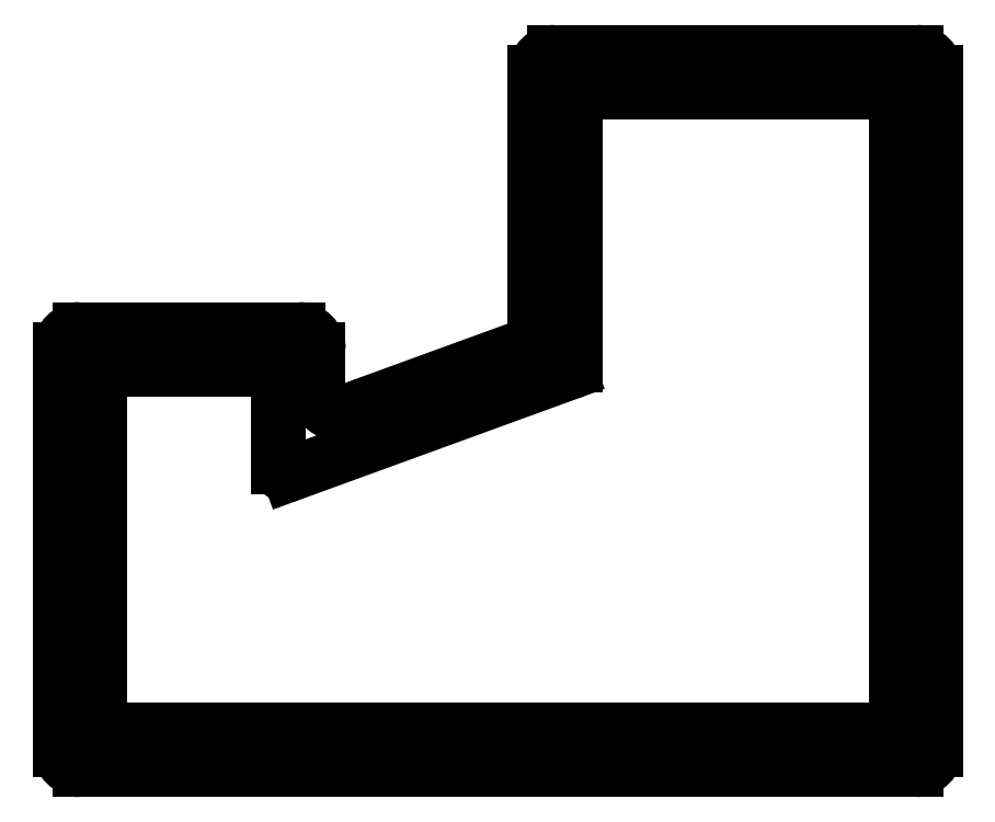
<metadata>
{"format":"dxf","ext":"dxf","renderer":"ezdxf+matplotlib","layout":"modelspace","background":"white","min_lineweight":24,"dpi":150}
</metadata>
<code>
0
SECTION
2
ENTITIES
0
LINE
8
Shape2DView002
10
-68.13
20
27.89
30
0
11
-68.13
21
-22.71
31
0
0
ARC
8
Shape2DView002
10
-65.63
20
27.89
30
0
40
2.5
50
90
51
180
0
ARC
8
Shape2DView002
10
-65.63
20
-22.71
30
0
40
2.5
50
180
51
-90
0
LINE
8
Shape2DView002
10
-38.03
20
30.39
30
0
11
-65.63
21
30.39
31
0
0
LINE
8
Shape2DView002
10
-65.63
20
-25.21
30
0
11
39.97
21
-25.21
31
0
0
ARC
8
Shape2DView002
10
-38.03
20
27.89
30
0
40
2.5
50
0
51
90
0
ARC
8
Shape2DView002
10
39.97
20
-22.71
30
0
40
2.5
50
-90
51
0
0
LINE
8
Shape2DView002
10
-35.53
20
22.3
30
0
11
-35.53
21
27.89
31
0
0
LINE
8
Shape2DView002
10
42.47
20
-22.71
30
0
11
42.47
21
62.89
31
0
0
ARC
8
Shape2DView002
10
-33.03
20
22.3
30
0
40
2.5
50
180
51
-70
0
ARC
8
Shape2DView002
10
39.97
20
62.89
30
0
40
2.5
50
0
51
90
0
LINE
8
Shape2DView002
10
-9.773
20
28.1
30
0
11
-32.17
21
19.95
31
0
0
LINE
8
Shape2DView002
10
39.97
20
65.39
30
0
11
-5.628
21
65.39
31
0
0
ARC
8
Shape2DView002
10
-10.63
20
30.45
30
0
40
2.5
50
-70
51
0
0
ARC
8
Shape2DView002
10
-5.628
20
62.89
30
0
40
2.5
50
90
51
180
0
LINE
8
Shape2DView002
10
-8.128
20
62.89
30
0
11
-8.128
21
30.45
31
0
0
ARC
8
Shape2DView002
10
-63.38
20
24.96
30
0
40
0.25
50
0
51
60
0
ARC
8
Shape2DView002
10
-63.13
20
25.39
30
0
40
0.25
50
30
51
-120
0
ARC
8
Shape2DView002
10
-62.69
20
25.64
30
0
40
0.25
50
-150
51
-90
0
LINE
8
Shape2DView002
10
-40.96
20
25.39
30
0
11
-62.69
21
25.39
31
0
0
ARC
8
Shape2DView002
10
-40.96
20
25.64
30
0
40
0.25
50
-90
51
-30
0
ARC
8
Shape2DView002
10
-40.53
20
25.39
30
0
40
0.25
50
-60
51
150
0
ARC
8
Shape2DView002
10
-40.28
20
24.96
30
0
40
0.25
50
120
51
180
0
LINE
8
Shape2DView002
10
-40.53
20
13.02
30
0
11
-40.53
21
24.96
31
0
0
ARC
8
Shape2DView002
10
-39.53
20
13.02
30
0
40
1
50
-180
51
-70
0
LINE
8
Shape2DView002
10
-3.786
20
24.96
30
0
11
-39.19
21
12.08
31
0
0
ARC
8
Shape2DView002
10
-4.128
20
25.9
30
0
40
1
50
-70
51
0
0
LINE
8
Shape2DView002
10
-3.128
20
59.96
30
0
11
-3.128
21
25.9
31
0
0
ARC
8
Shape2DView002
10
-3.378
20
59.96
30
0
40
0.25
50
0
51
60
0
ARC
8
Shape2DView002
10
-3.128
20
60.39
30
0
40
0.25
50
30
51
-120
0
ARC
8
Shape2DView002
10
-2.695
20
60.64
30
0
40
0.25
50
-150
51
-90
0
LINE
8
Shape2DView002
10
37.04
20
60.39
30
0
11
-2.695
21
60.39
31
0
0
ARC
8
Shape2DView002
10
37.04
20
60.64
30
0
40
0.25
50
-90
51
-30
0
ARC
8
Shape2DView002
10
37.47
20
60.39
30
0
40
0.25
50
-60
51
150
0
ARC
8
Shape2DView002
10
37.72
20
59.96
30
0
40
0.25
50
120
51
180
0
LINE
8
Shape2DView002
10
37.47
20
-19.78
30
0
11
37.47
21
59.96
31
0
0
ARC
8
Shape2DView002
10
37.72
20
-19.78
30
0
40
0.25
50
180
51
-120
0
ARC
8
Shape2DView002
10
37.47
20
-20.21
30
0
40
0.25
50
-150
51
60
0
ARC
8
Shape2DView002
10
37.04
20
-20.46
30
0
40
0.25
50
30
51
90
0
LINE
8
Shape2DView002
10
-62.69
20
-20.21
30
0
11
37.04
21
-20.21
31
0
0
ARC
8
Shape2DView002
10
-62.69
20
-20.46
30
0
40
0.25
50
90
51
150
0
ARC
8
Shape2DView002
10
-63.13
20
-20.21
30
0
40
0.25
50
120
51
-30
0
ARC
8
Shape2DView002
10
-63.38
20
-19.78
30
0
40
0.25
50
-60
51
0
0
LINE
8
Shape2DView002
10
-63.13
20
24.96
30
0
11
-63.13
21
-19.78
31
0
0
ENDSEC
0
EOF

</code>
